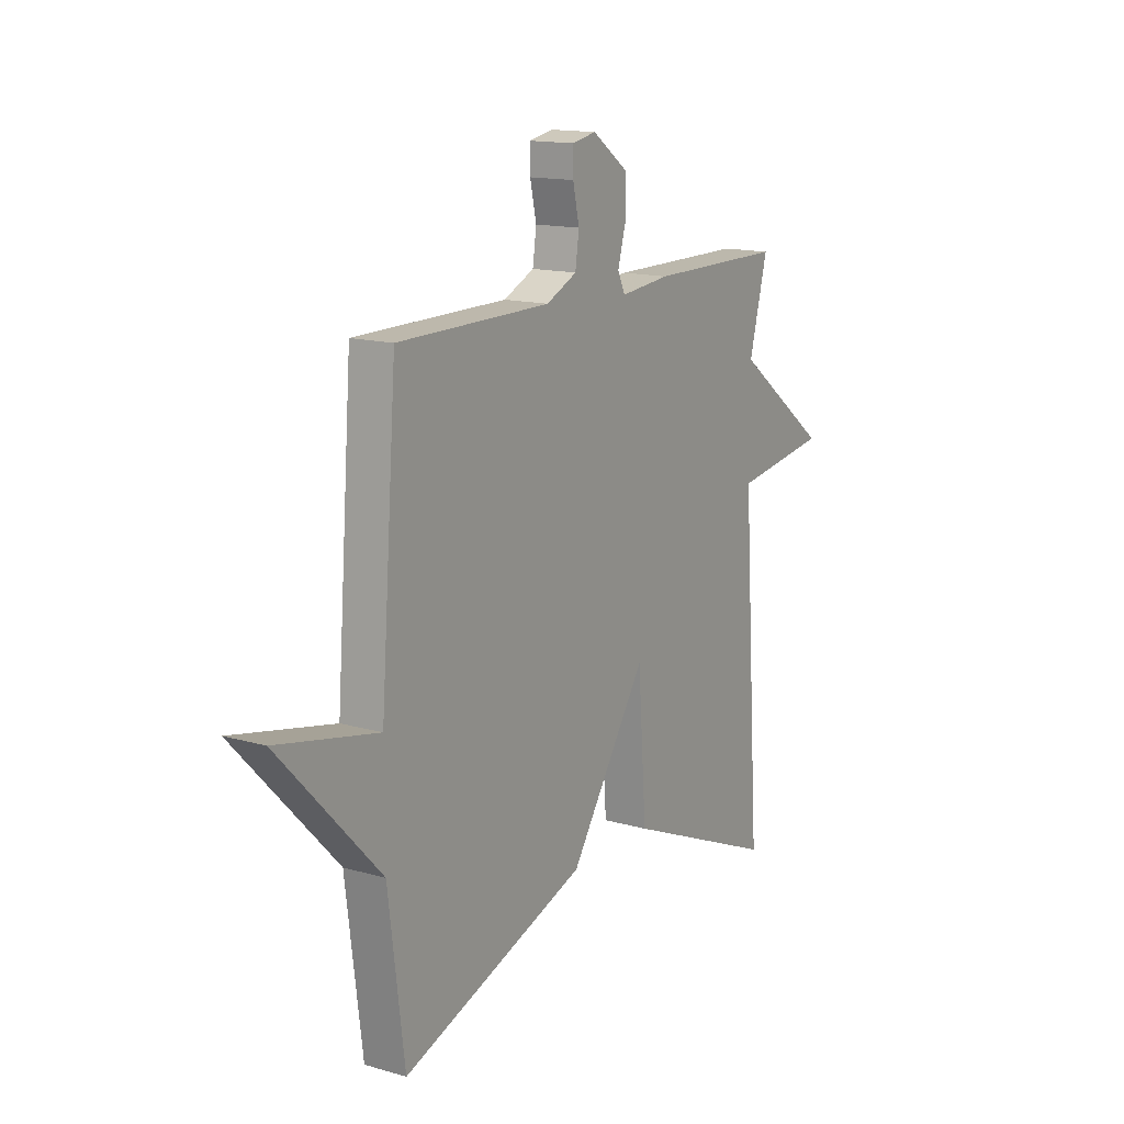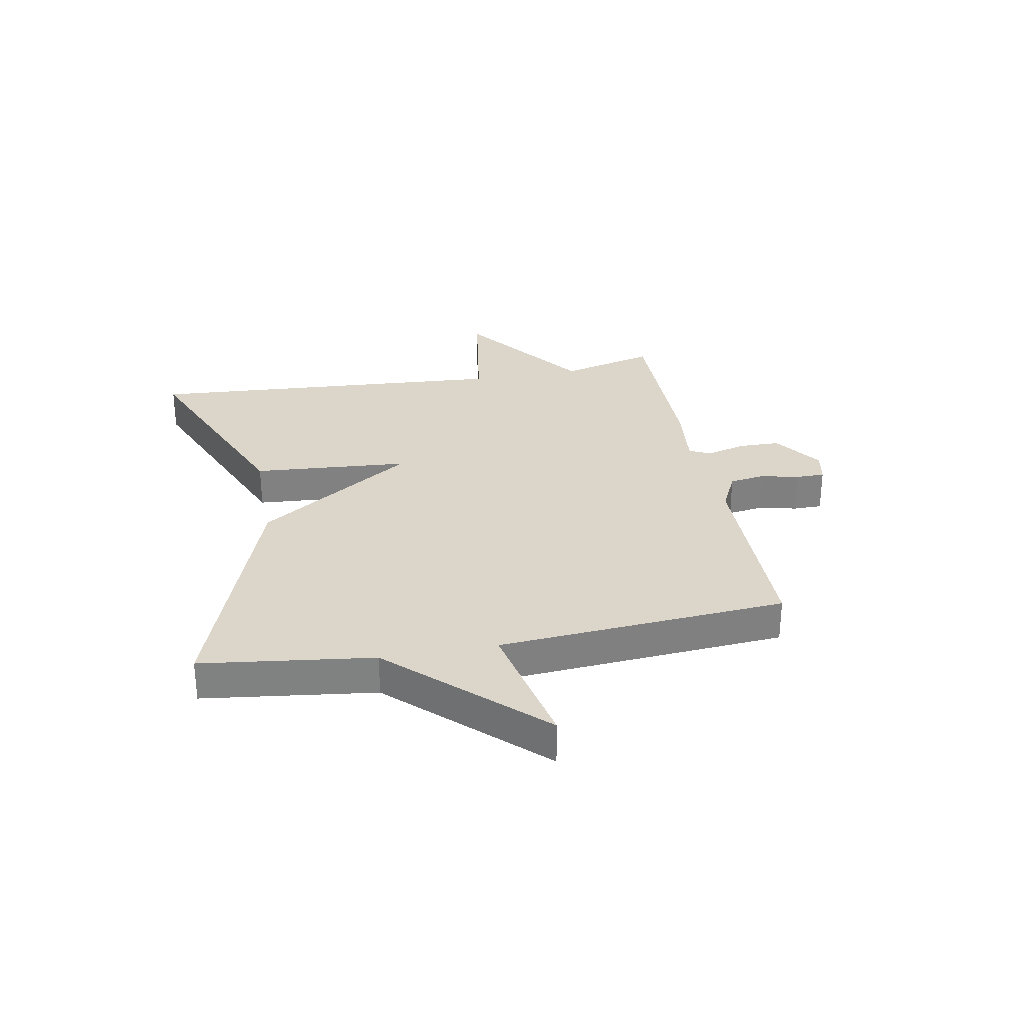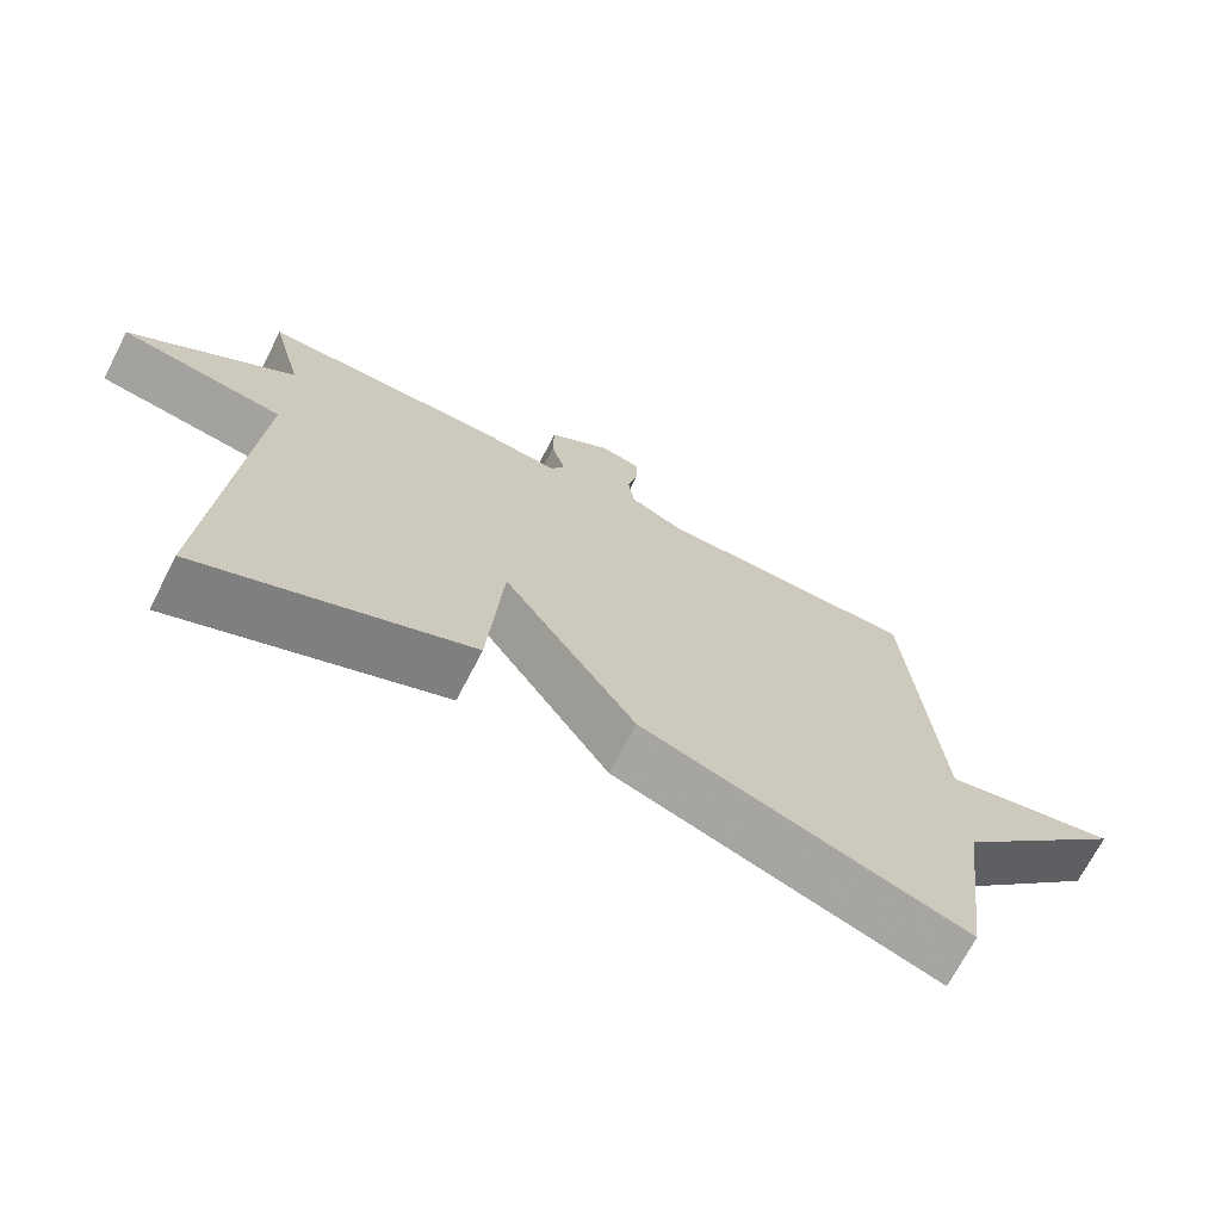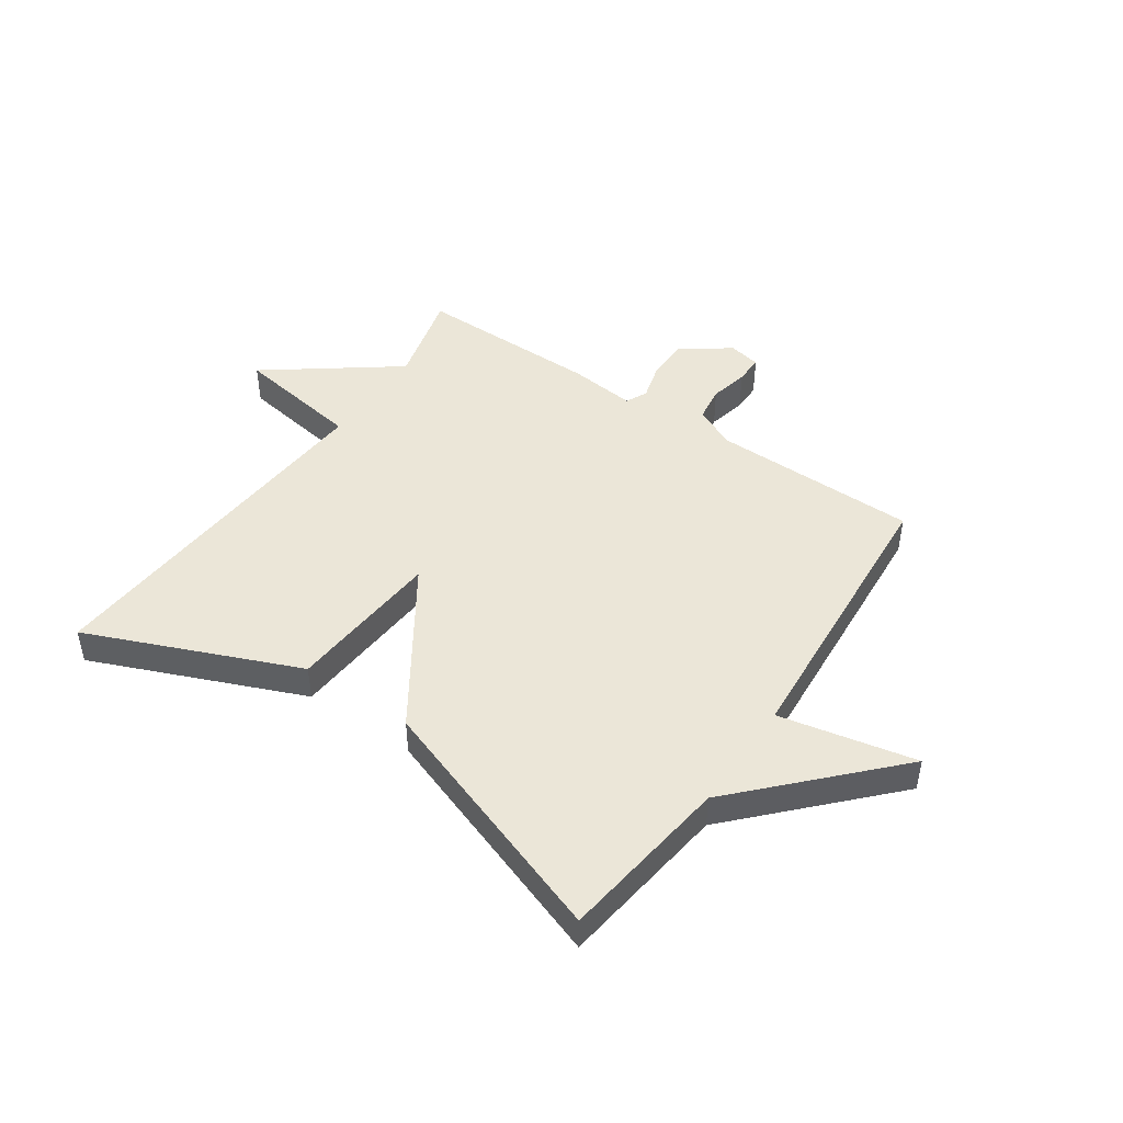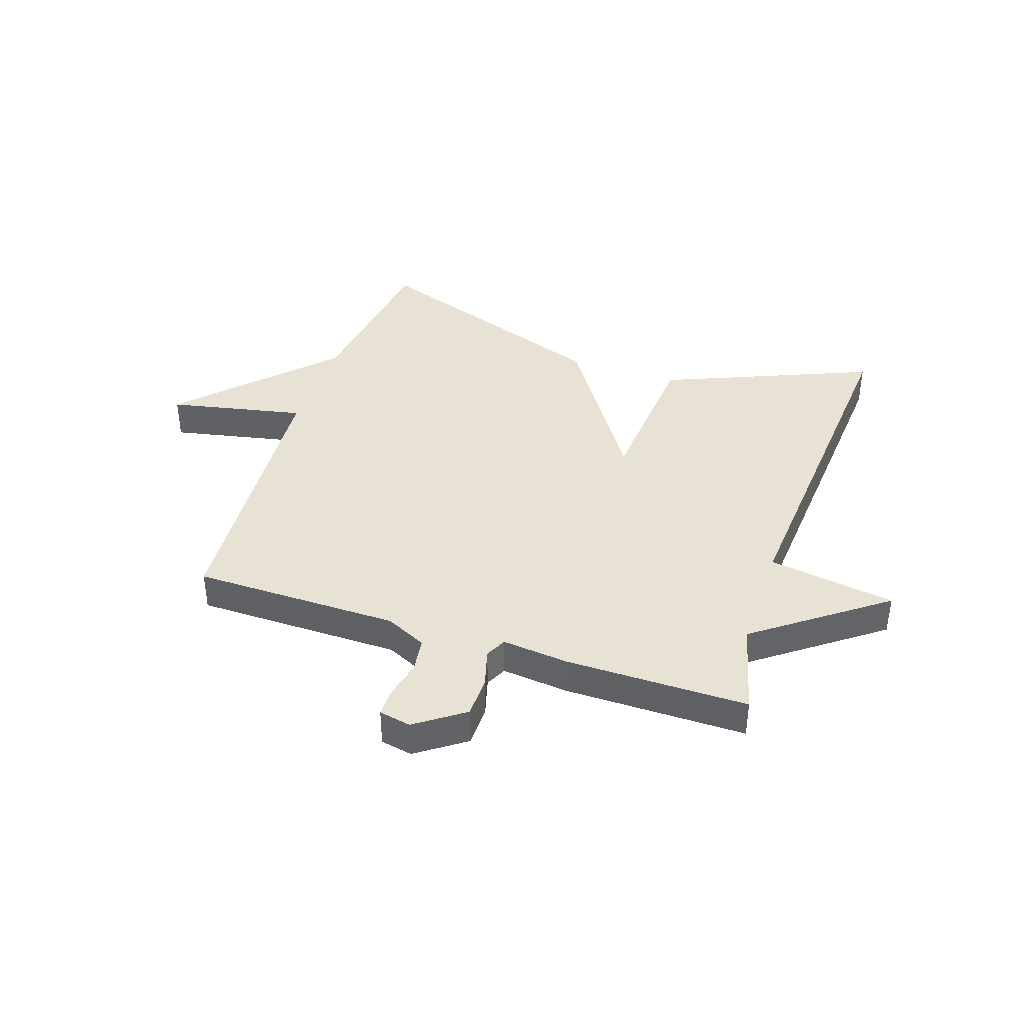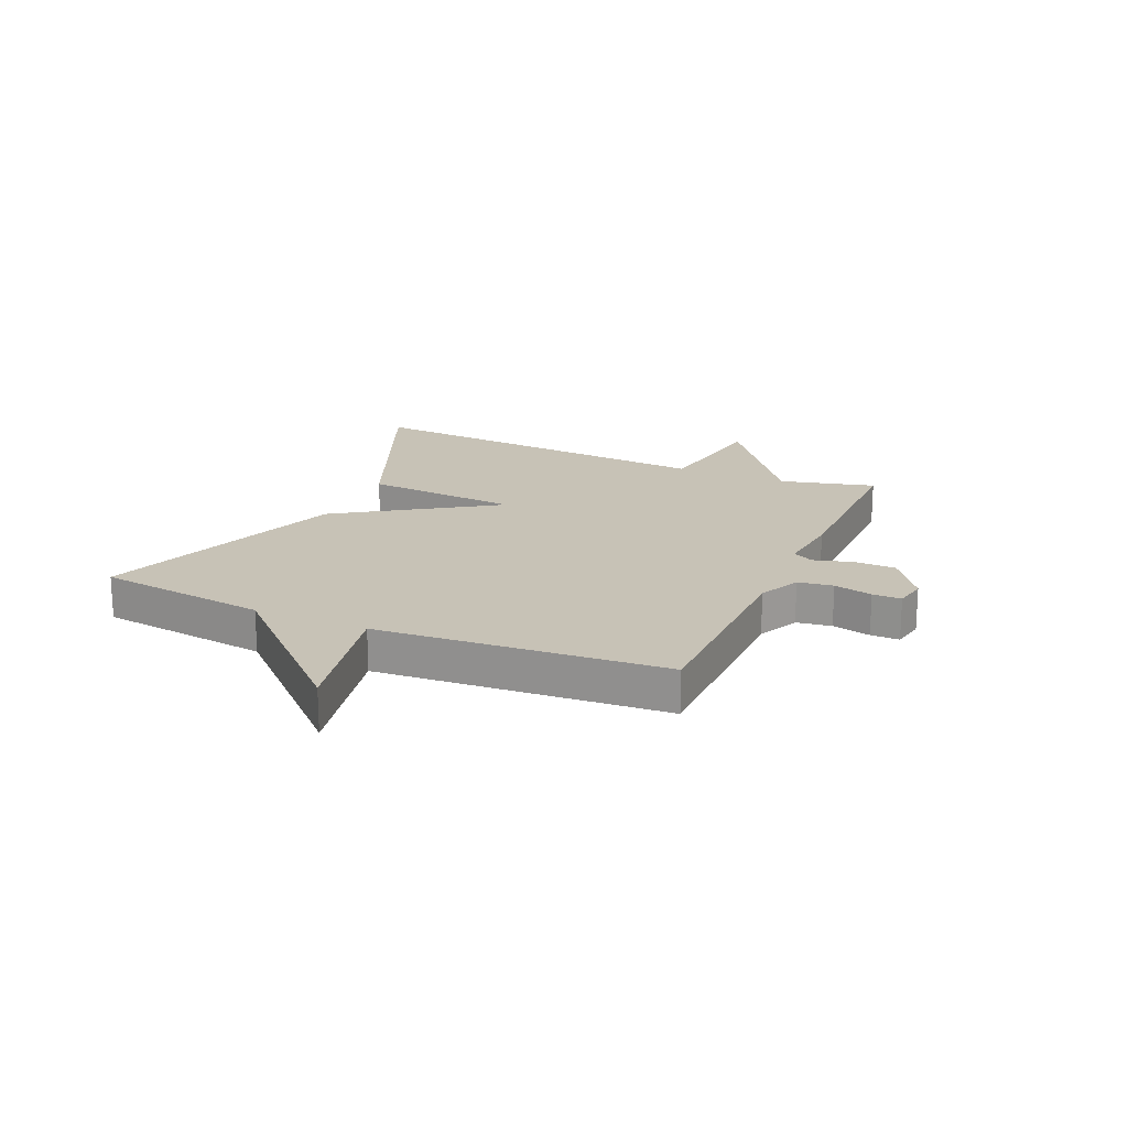
<metadata>
{"format":"obj","ext":"obj","renderer":"f3d","projection":"perspective","resolution":1024,"background":"white","views":[{"elev":14.6,"azim":-58.0,"up":"+Z"},{"elev":30.0,"azim":-100.5,"up":"+Y"},{"elev":-70.3,"azim":152.7,"up":"+Z"},{"elev":46.4,"azim":-145.5,"up":"+Y"},{"elev":39.8,"azim":18.7,"up":"+Y"},{"elev":19.2,"azim":-66.1,"up":"+Y"}]}
</metadata>
<code>
v 0.5 0.07 0.5
v 0.457 0.07 0.335
v 0.679 0.07 0.169
v 0.457 0.07 0.135
v 0.5 0.07 -0.5
v 0.136 0.07 -0.347
v 0.116 0.07 -0.076
v -0.064 0.07 -0.347
v -0.5 0.07 -0.5
v -0.538 0.07 -0.201
v -0.775 0.07 0.049
v -0.538 0.07 -0.001
v -0.5 0.07 0.5
v -0.141 0.07 0.502
v -0.069 0.07 0.536
v -0.06 0.07 0.597
v -0.075 0.07 0.664
v -0.075 0.07 0.714
v -0.019 0.07 0.725
v 0.065 0.07 0.665
v 0.066 0.07 0.592
v 0.047 0.07 0.525
v 0.065 0.07 0.488
v 0.182 0.07 0.5
v 0.5 0 0.5
v 0.457 0 0.335
v 0.679 0 0.169
v 0.457 0 0.135
v 0.5 0 -0.5
v 0.136 0 -0.347
v 0.116 0 -0.076
v -0.064 0 -0.347
v -0.5 0 -0.5
v -0.538 0 -0.201
v -0.775 0 0.049
v -0.538 0 -0.001
v -0.5 0 0.5
v -0.141 0 0.502
v -0.069 0 0.536
v -0.06 0 0.597
v -0.075 0 0.664
v -0.075 0 0.714
v -0.019 0 0.725
v 0.065 0 0.665
v 0.066 0 0.592
v 0.047 0 0.525
v 0.065 0 0.488
v 0.182 0 0.5
f 23 24 1 2
f 20 21 22
f 19 20 22
f 18 19 22
f 17 18 22
f 16 17 22
f 15 16 22 23
f 2 3 4
f 23 2 4
f 15 23 4
f 14 15 4
f 12 13 14 4
f 10 11 12
f 9 10 12
f 8 9 12
f 7 8 12
f 4 5 6 7
f 4 7 12
f 26 25 48 47
f 46 45 44
f 46 44 43
f 46 43 42
f 46 42 41
f 46 41 40
f 47 46 40 39
f 28 27 26
f 28 26 47
f 28 47 39
f 28 39 38
f 28 38 37 36
f 36 35 34
f 36 34 33
f 36 33 32
f 36 32 31
f 31 30 29 28
f 36 31 28
f 1 25 26 2
f 2 26 27 3
f 3 27 28 4
f 4 28 29 5
f 5 29 30 6
f 6 30 31 7
f 7 31 32 8
f 8 32 33 9
f 9 33 34 10
f 10 34 35 11
f 11 35 36 12
f 12 36 37 13
f 13 37 38 14
f 14 38 39 15
f 15 39 40 16
f 16 40 41 17
f 17 41 42 18
f 18 42 43 19
f 19 43 44 20
f 20 44 45 21
f 21 45 46 22
f 22 46 47 23
f 23 47 48 24
f 24 48 25 1

</code>
